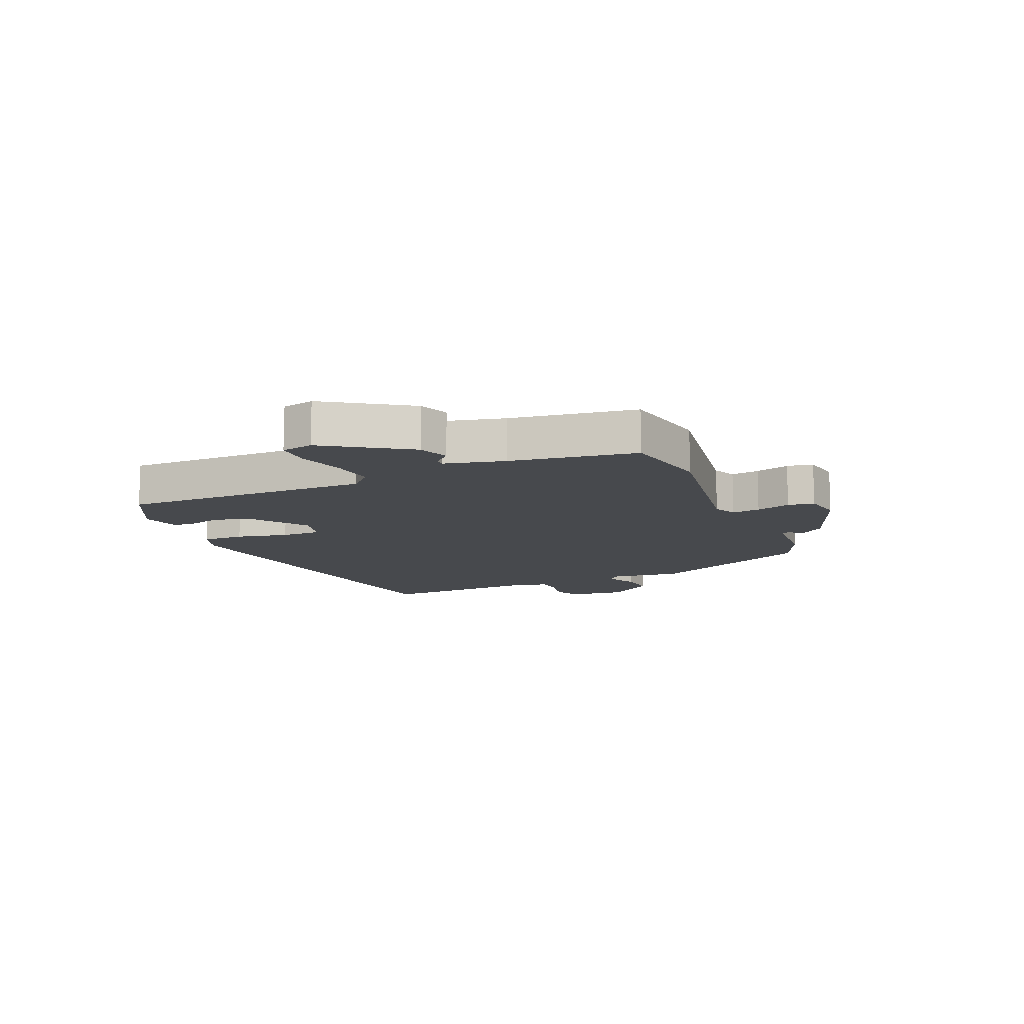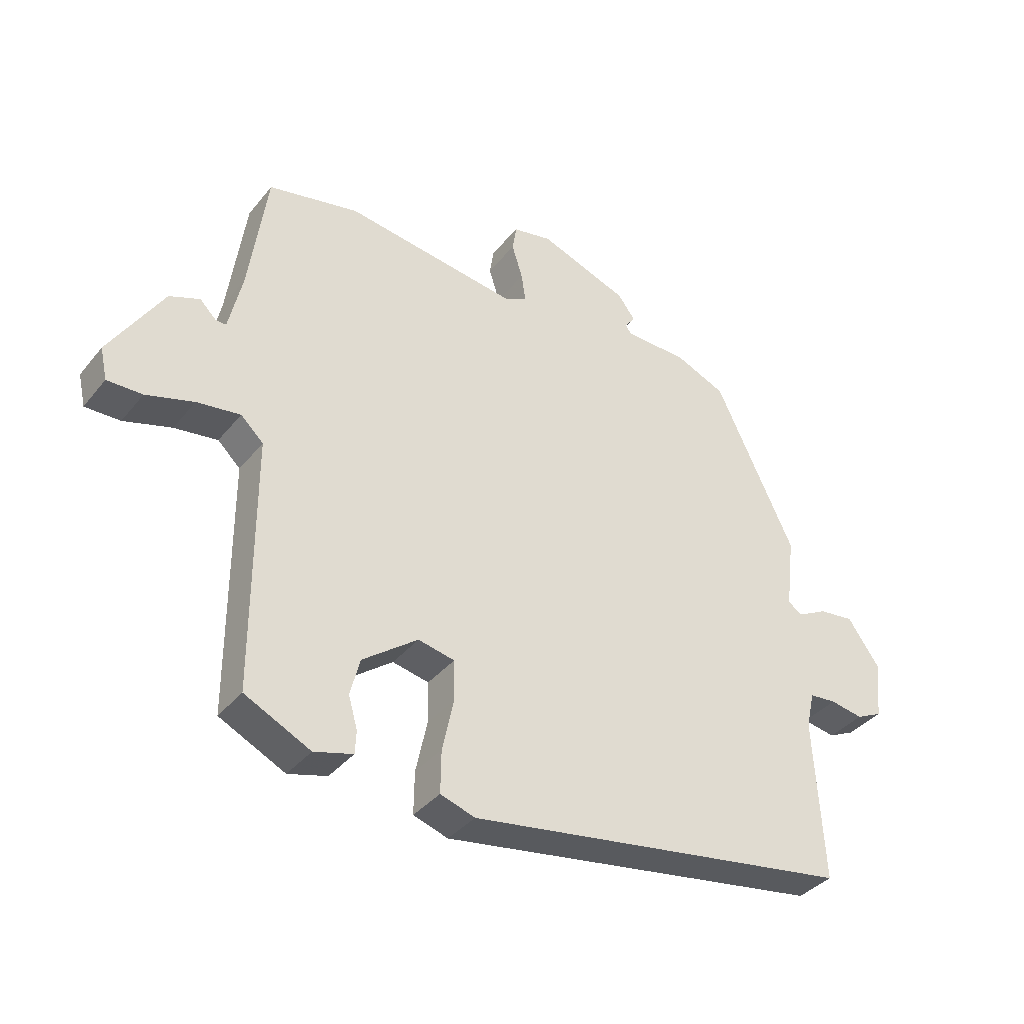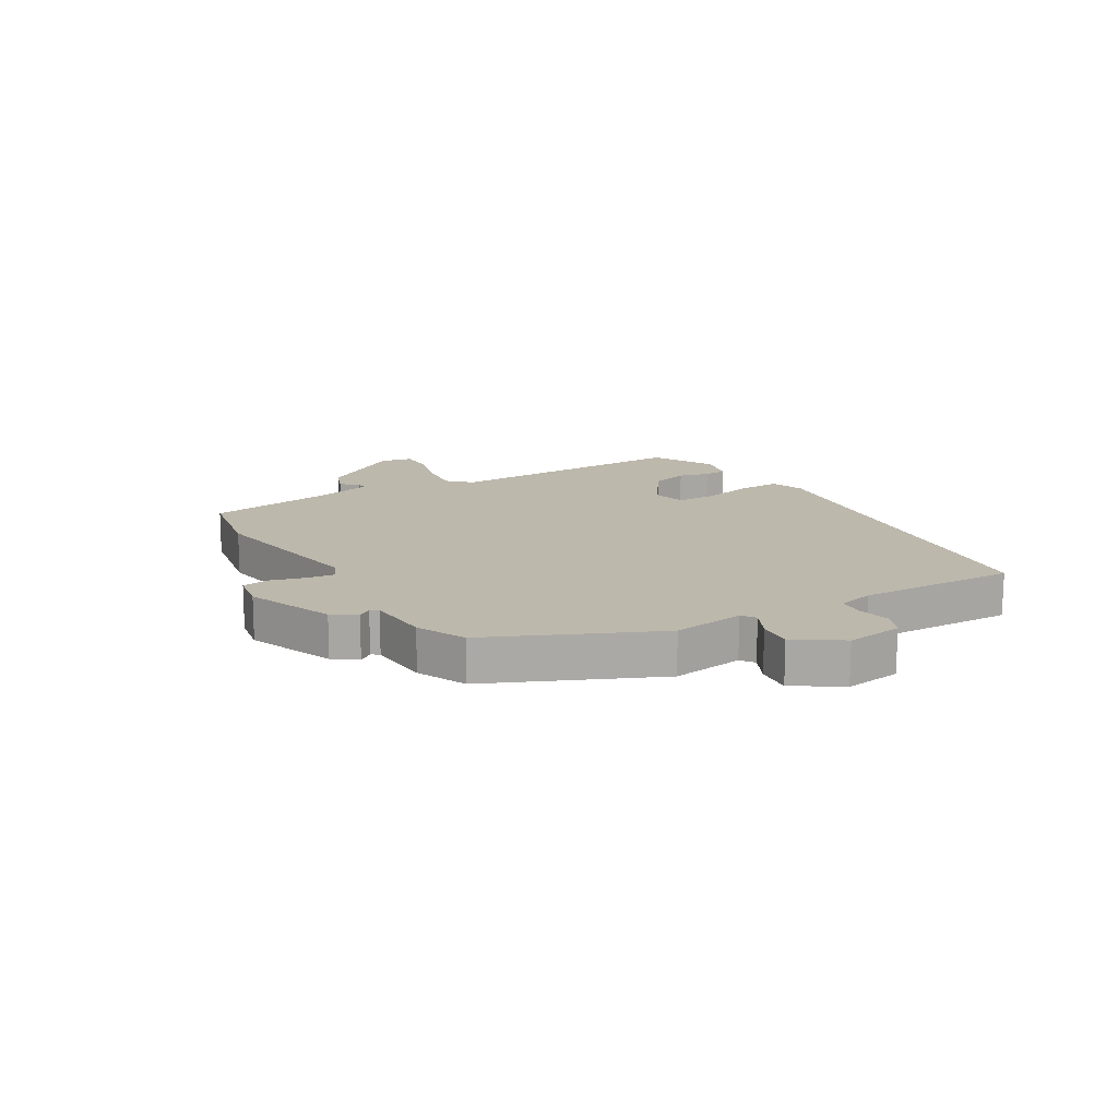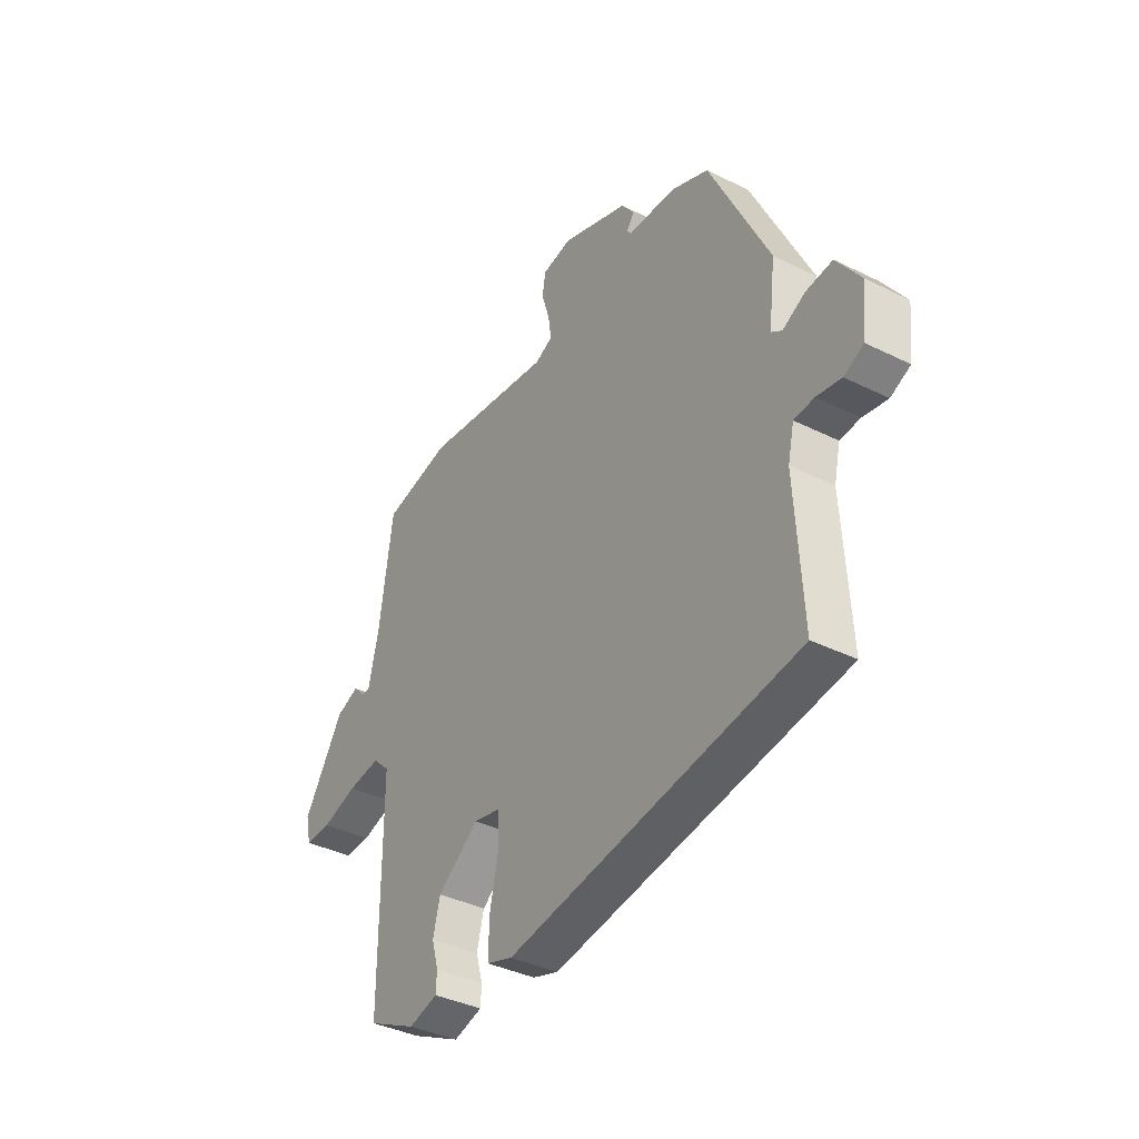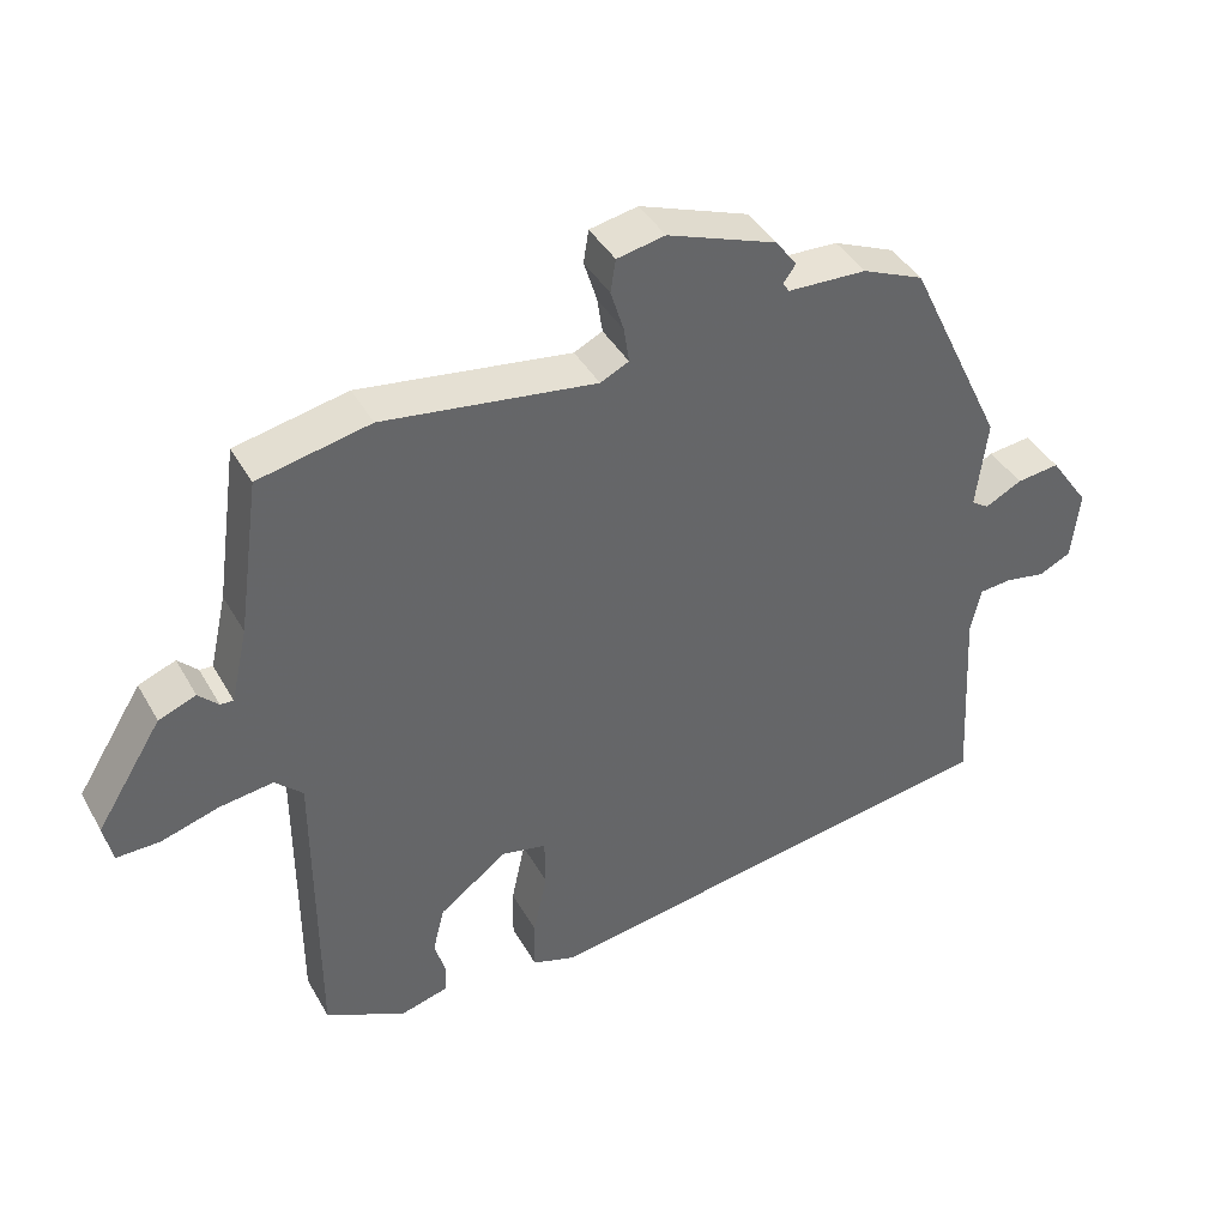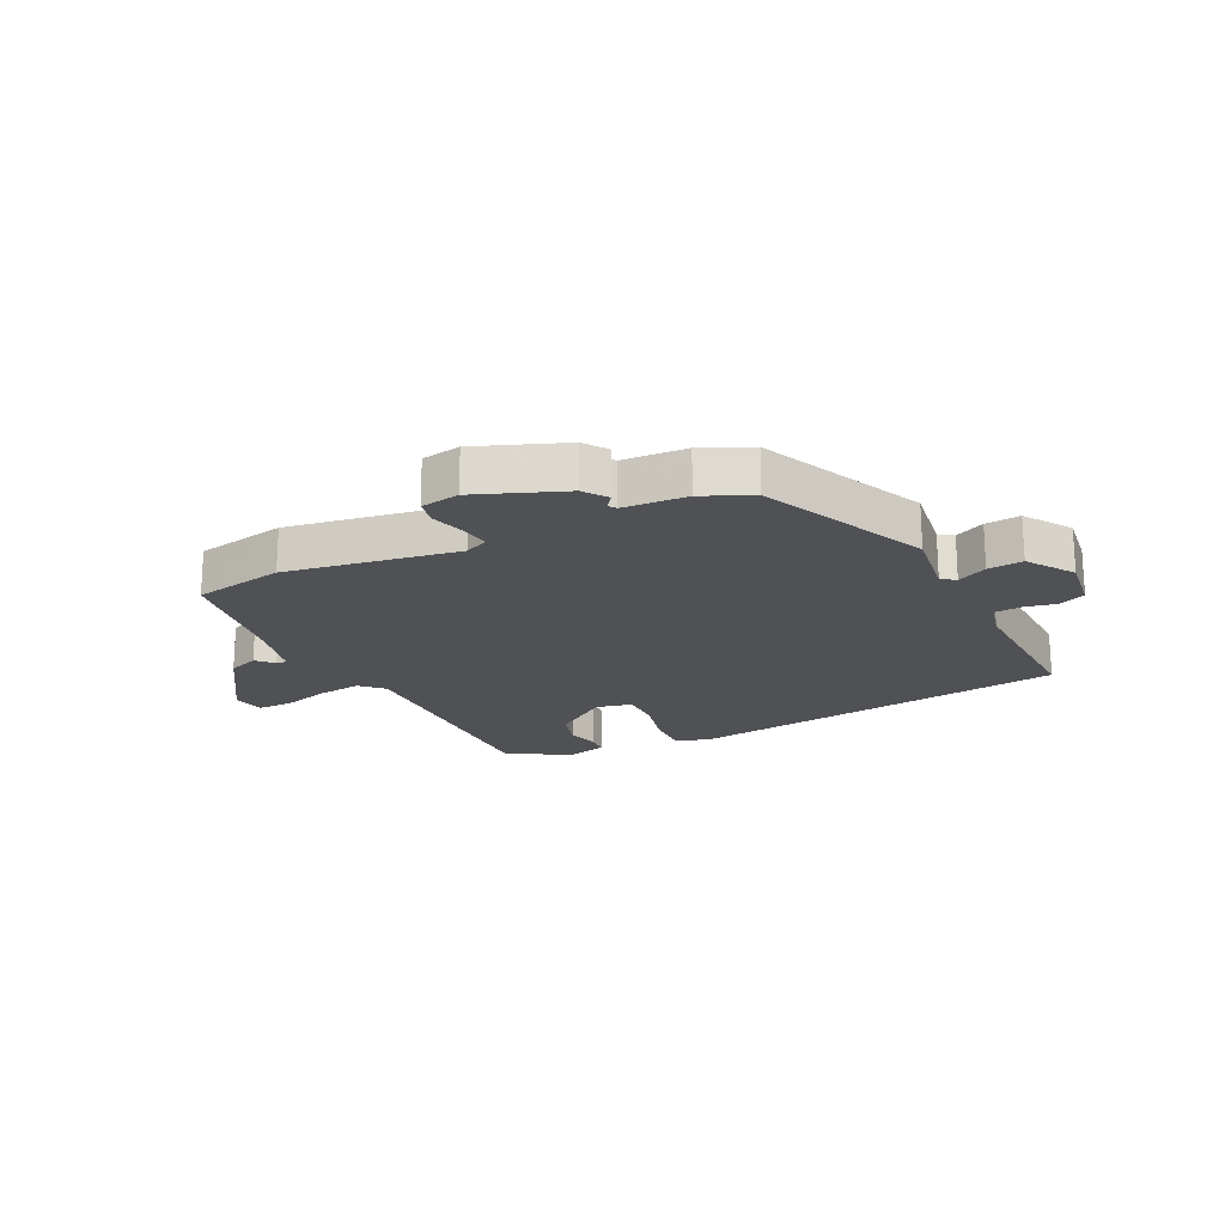
<metadata>
{"format":"obj","ext":"obj","renderer":"f3d","projection":"perspective","resolution":1024,"background":"white","views":[{"elev":-12.1,"azim":-67.6,"up":"+Y"},{"elev":-37.2,"azim":-34.0,"up":"+Z"},{"elev":14.9,"azim":57.9,"up":"+Y"},{"elev":-37.9,"azim":57.7,"up":"+Z"},{"elev":40.9,"azim":-27.2,"up":"+Z"},{"elev":-19.9,"azim":25.1,"up":"+Y"}]}
</metadata>
<code>
v -0.51 0.07 0.498
v -0.357 0.07 0.53
v -0.066 0.07 0.489
v -0.027 0.07 0.508
v -0.034 0.07 0.556
v -0.052 0.07 0.614
v -0.045 0.07 0.659
v 0.021 0.07 0.672
v 0.171 0.07 0.617
v 0.2 0.07 0.578
v 0.183 0.07 0.554
v 0.192 0.07 0.541
v 0.3 0.07 0.537
v 0.384 0.07 0.501
v 0.517 0.07 0.222
v 0.502 0.07 0.099
v 0.526 0.07 0.083
v 0.576 0.07 0.109
v 0.635 0.07 0.116
v 0.689 0.07 0.039
v 0.678 0.07 -0.058
v 0.634 0.07 -0.079
v 0.579 0.07 -0.069
v 0.534 0.07 -0.073
v 0.52 0.07 -0.135
v 0.535 0.07 -0.405
v -0.115 0.07 -0.506
v -0.173 0.07 -0.487
v -0.172 0.07 -0.416
v -0.153 0.07 -0.328
v -0.154 0.07 -0.26
v -0.215 0.07 -0.247
v -0.308 0.07 -0.316
v -0.324 0.07 -0.379
v -0.309 0.07 -0.432
v -0.311 0.07 -0.47
v -0.376 0.07 -0.488
v -0.486 0.07 -0.434
v -0.487 0.07 -0.009
v -0.525 0.07 0.027
v -0.598 0.07 0.017
v -0.678 0.07 -0.007
v -0.737 0.07 -0.008
v -0.749 0.07 0.046
v -0.659 0.07 0.19
v -0.608 0.07 0.21
v -0.581 0.07 0.183
v -0.563 0.07 0.182
v -0.54 0.07 0.284
v -0.51 0 0.498
v -0.357 0 0.53
v -0.066 0 0.489
v -0.027 0 0.508
v -0.034 0 0.556
v -0.052 0 0.614
v -0.045 0 0.659
v 0.021 0 0.672
v 0.171 0 0.617
v 0.2 0 0.578
v 0.183 0 0.554
v 0.192 0 0.541
v 0.3 0 0.537
v 0.384 0 0.501
v 0.517 0 0.222
v 0.502 0 0.099
v 0.526 0 0.083
v 0.576 0 0.109
v 0.635 0 0.116
v 0.689 0 0.039
v 0.678 0 -0.058
v 0.634 0 -0.079
v 0.579 0 -0.069
v 0.534 0 -0.073
v 0.52 0 -0.135
v 0.535 0 -0.405
v -0.115 0 -0.506
v -0.173 0 -0.487
v -0.172 0 -0.416
v -0.153 0 -0.328
v -0.154 0 -0.26
v -0.215 0 -0.247
v -0.308 0 -0.316
v -0.324 0 -0.379
v -0.309 0 -0.432
v -0.311 0 -0.47
v -0.376 0 -0.488
v -0.486 0 -0.434
v -0.487 0 -0.009
v -0.525 0 0.027
v -0.598 0 0.017
v -0.678 0 -0.007
v -0.737 0 -0.008
v -0.749 0 0.046
v -0.659 0 0.19
v -0.608 0 0.21
v -0.581 0 0.183
v -0.563 0 0.182
v -0.54 0 0.284
f 44 45 46 47
f 44 47 48
f 41 42 43 44
f 40 41 44 48
f 39 40 48 49
f 37 38 39
f 34 35 36 37
f 33 34 37 39
f 32 33 39 49
f 27 28 29 30
f 25 26 27 30
f 24 25 30 31
f 20 21 22 23
f 20 23 24
f 17 18 19 20
f 17 20 24 31
f 13 14 15 16
f 12 13 16
f 8 9 10 11
f 8 11 12
f 5 6 7 8
f 4 5 8 12
f 3 4 12 16
f 1 2 3 16
f 17 31 32 49
f 1 16 17 49
f 96 95 94 93
f 97 96 93
f 93 92 91 90
f 97 93 90 89
f 98 97 89 88
f 88 87 86
f 86 85 84 83
f 88 86 83 82
f 98 88 82 81
f 79 78 77 76
f 79 76 75 74
f 80 79 74 73
f 72 71 70 69
f 73 72 69
f 69 68 67 66
f 80 73 69 66
f 65 64 63 62
f 65 62 61
f 60 59 58 57
f 61 60 57
f 57 56 55 54
f 61 57 54 53
f 65 61 53 52
f 65 52 51 50
f 98 81 80 66
f 98 66 65 50
f 1 50 51 2
f 2 51 52 3
f 3 52 53 4
f 4 53 54 5
f 5 54 55 6
f 6 55 56 7
f 7 56 57 8
f 8 57 58 9
f 9 58 59 10
f 10 59 60 11
f 11 60 61 12
f 12 61 62 13
f 13 62 63 14
f 14 63 64 15
f 15 64 65 16
f 16 65 66 17
f 17 66 67 18
f 18 67 68 19
f 19 68 69 20
f 20 69 70 21
f 21 70 71 22
f 22 71 72 23
f 23 72 73 24
f 24 73 74 25
f 25 74 75 26
f 26 75 76 27
f 27 76 77 28
f 28 77 78 29
f 29 78 79 30
f 30 79 80 31
f 31 80 81 32
f 32 81 82 33
f 33 82 83 34
f 34 83 84 35
f 35 84 85 36
f 36 85 86 37
f 37 86 87 38
f 38 87 88 39
f 39 88 89 40
f 40 89 90 41
f 41 90 91 42
f 42 91 92 43
f 43 92 93 44
f 44 93 94 45
f 45 94 95 46
f 46 95 96 47
f 47 96 97 48
f 48 97 98 49
f 49 98 50 1

</code>
